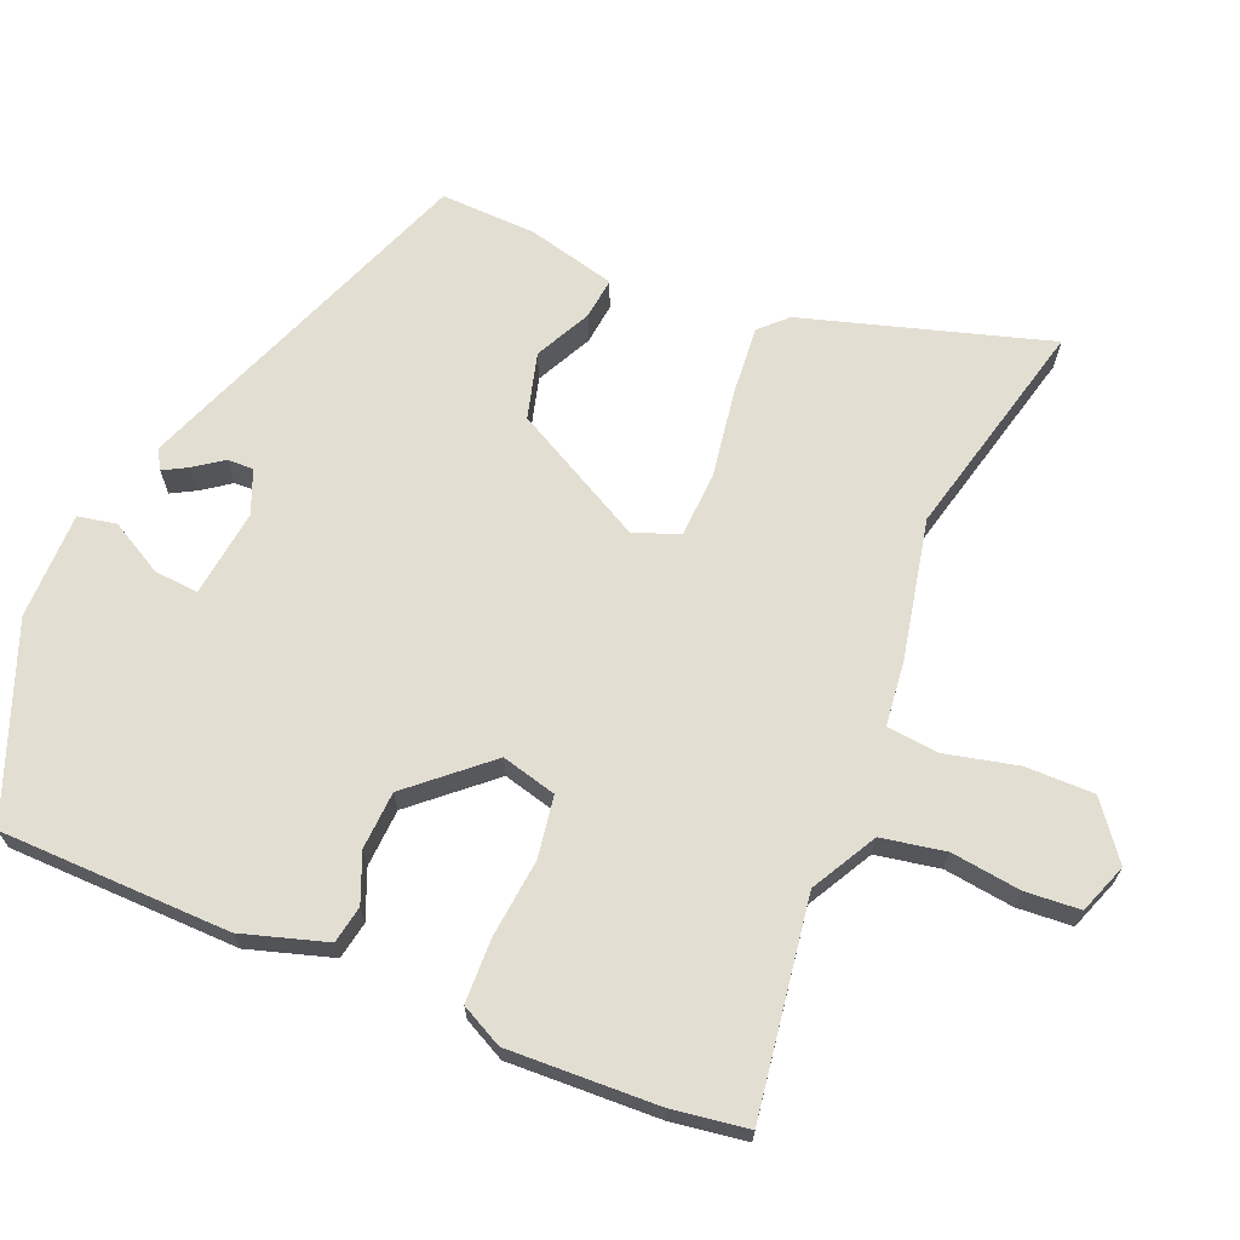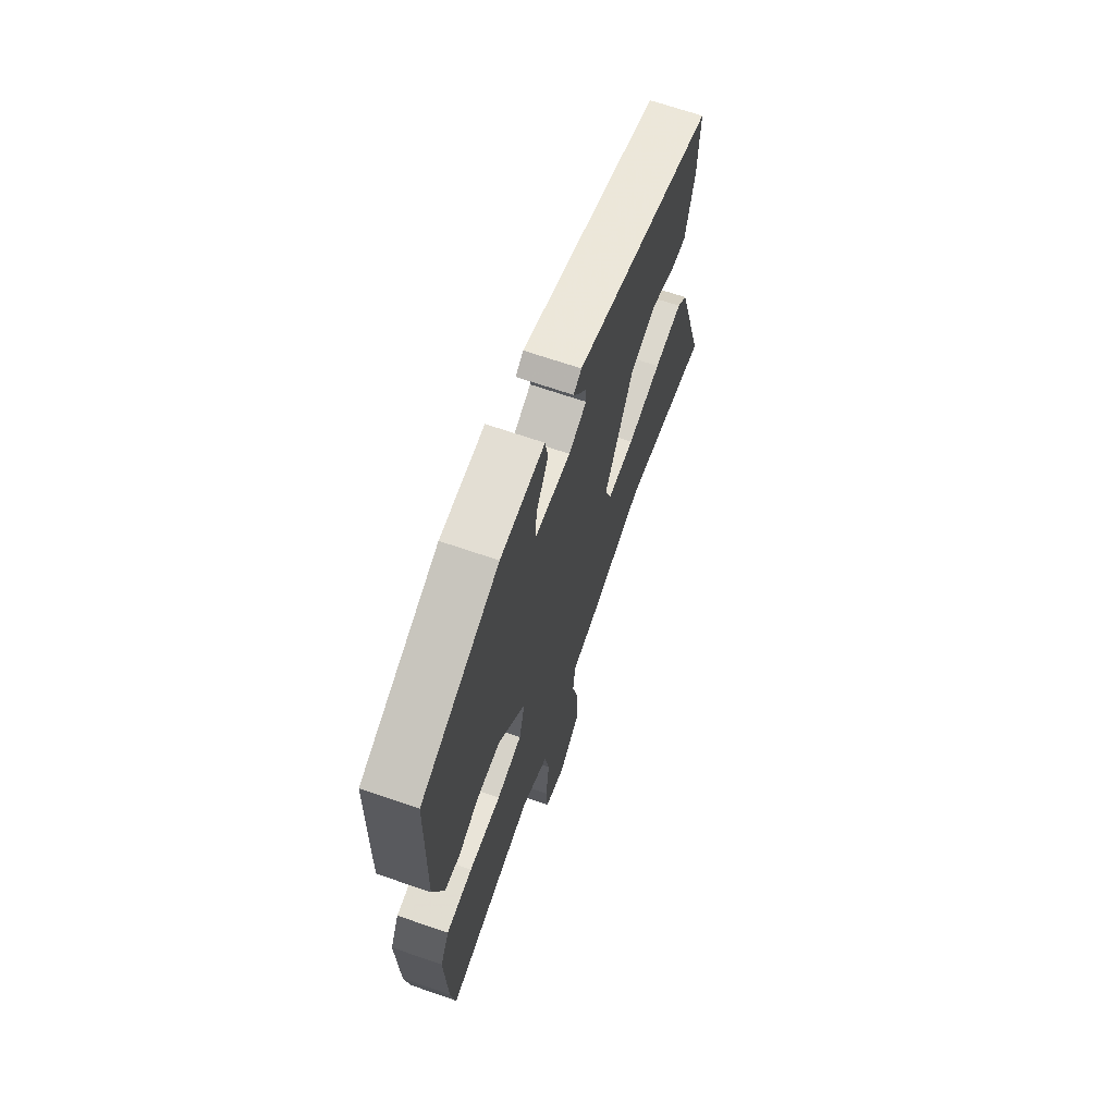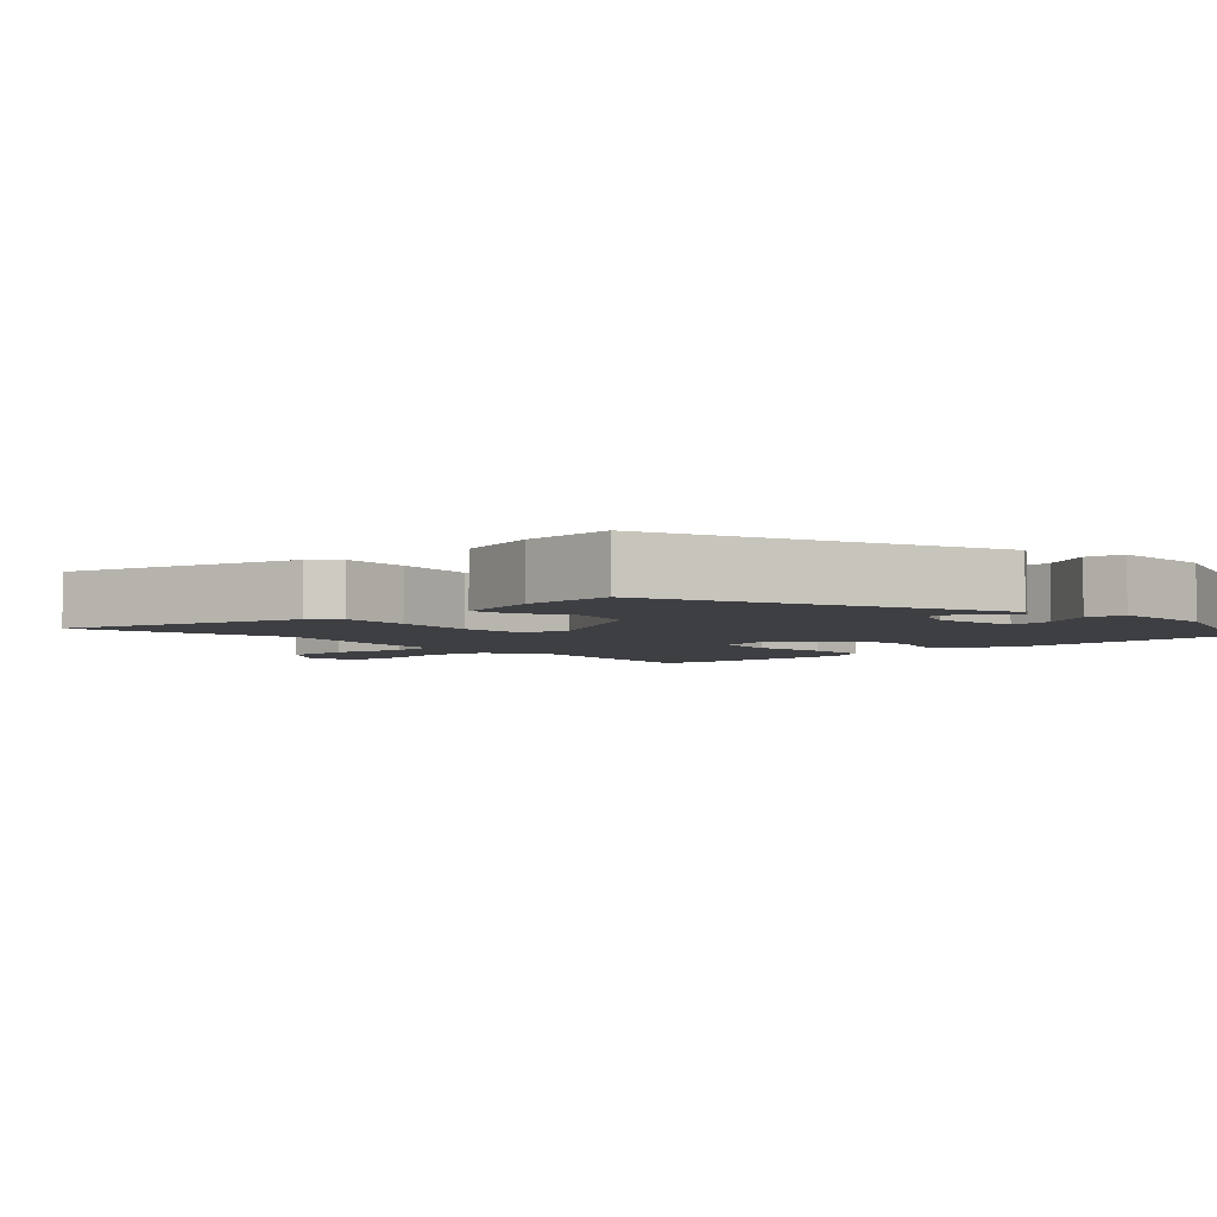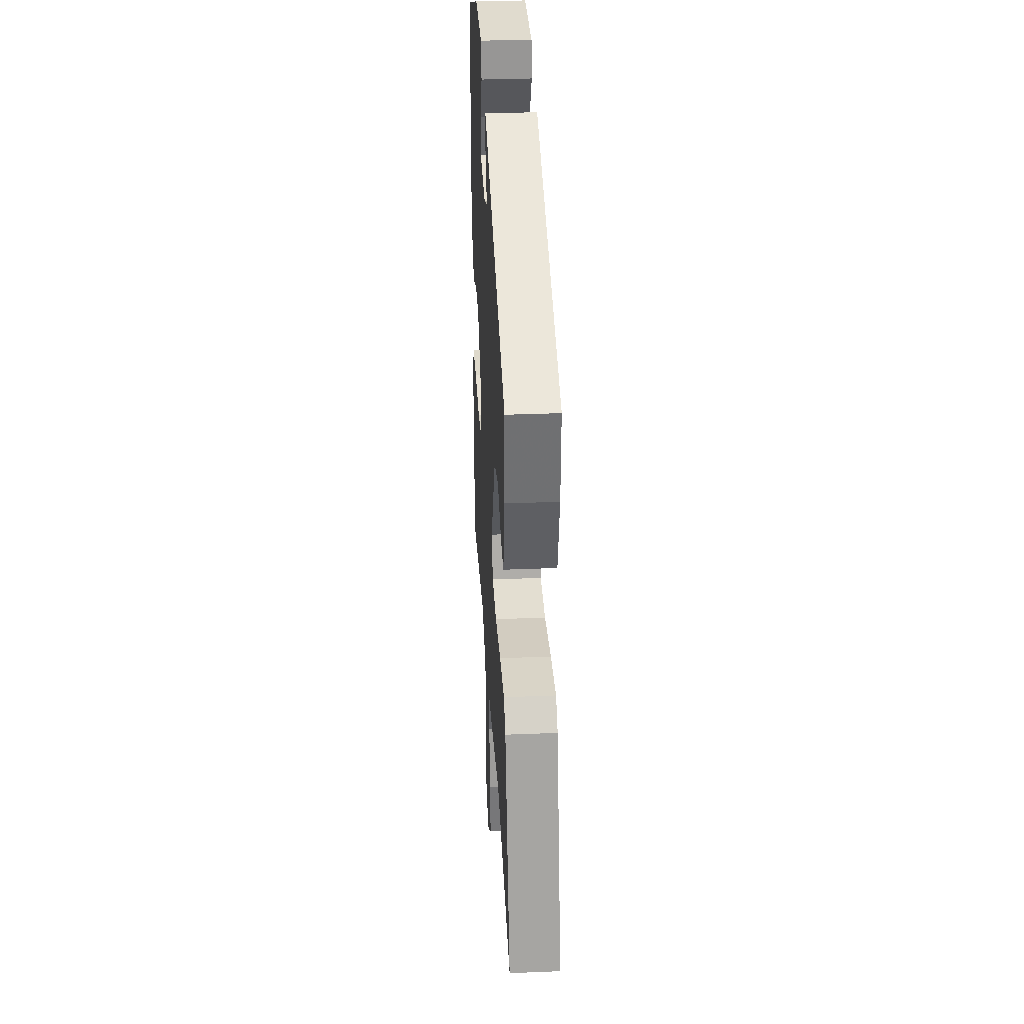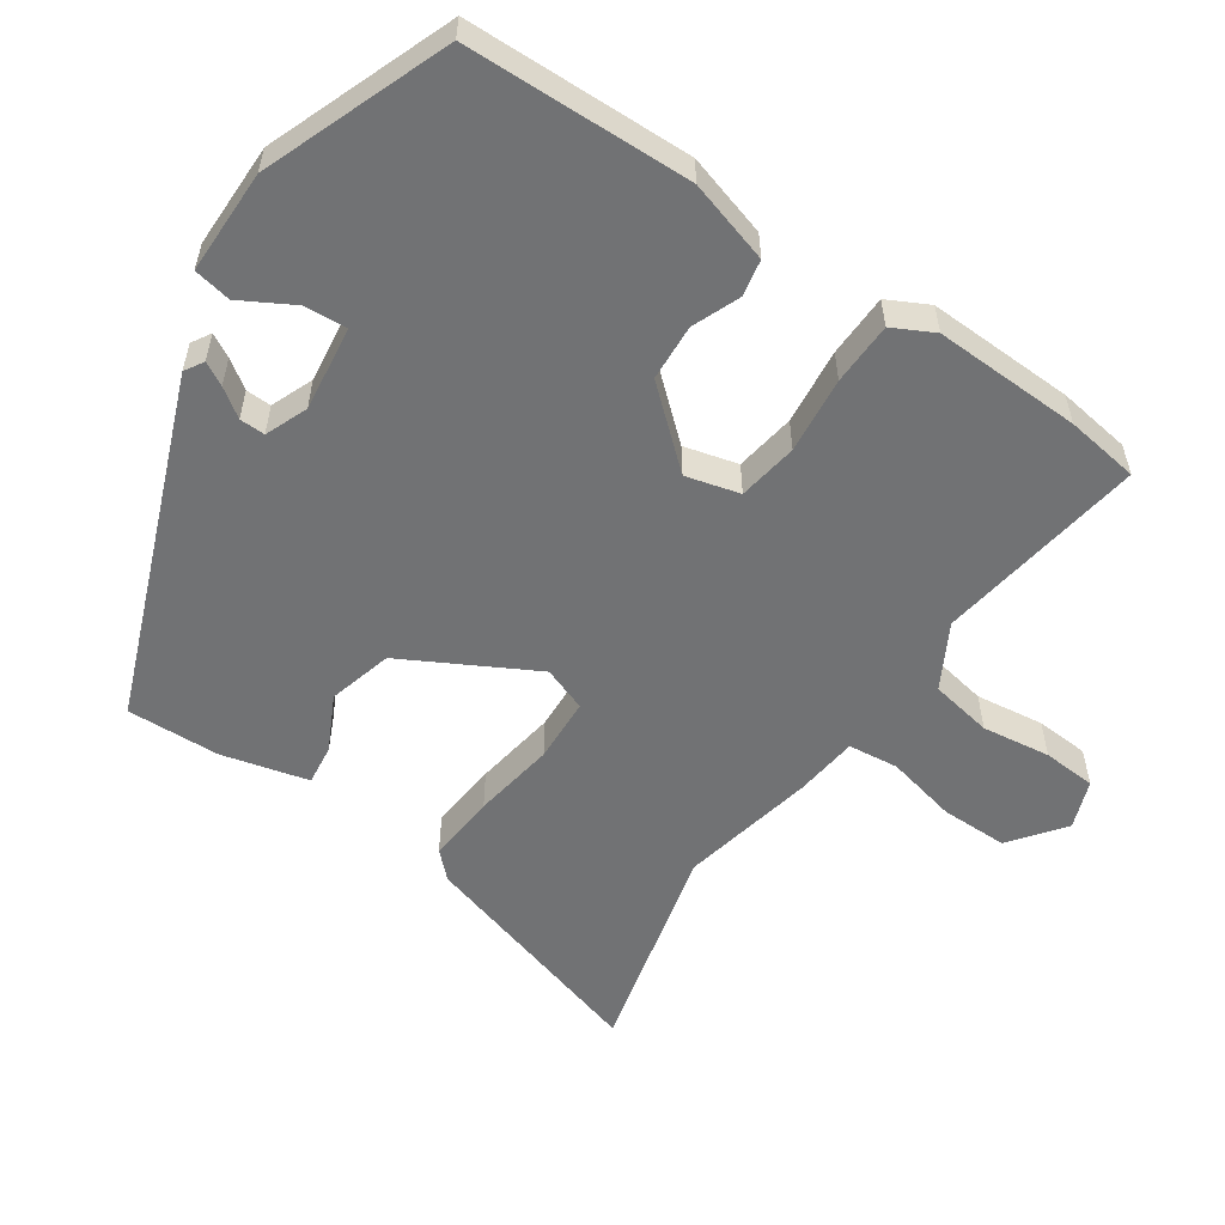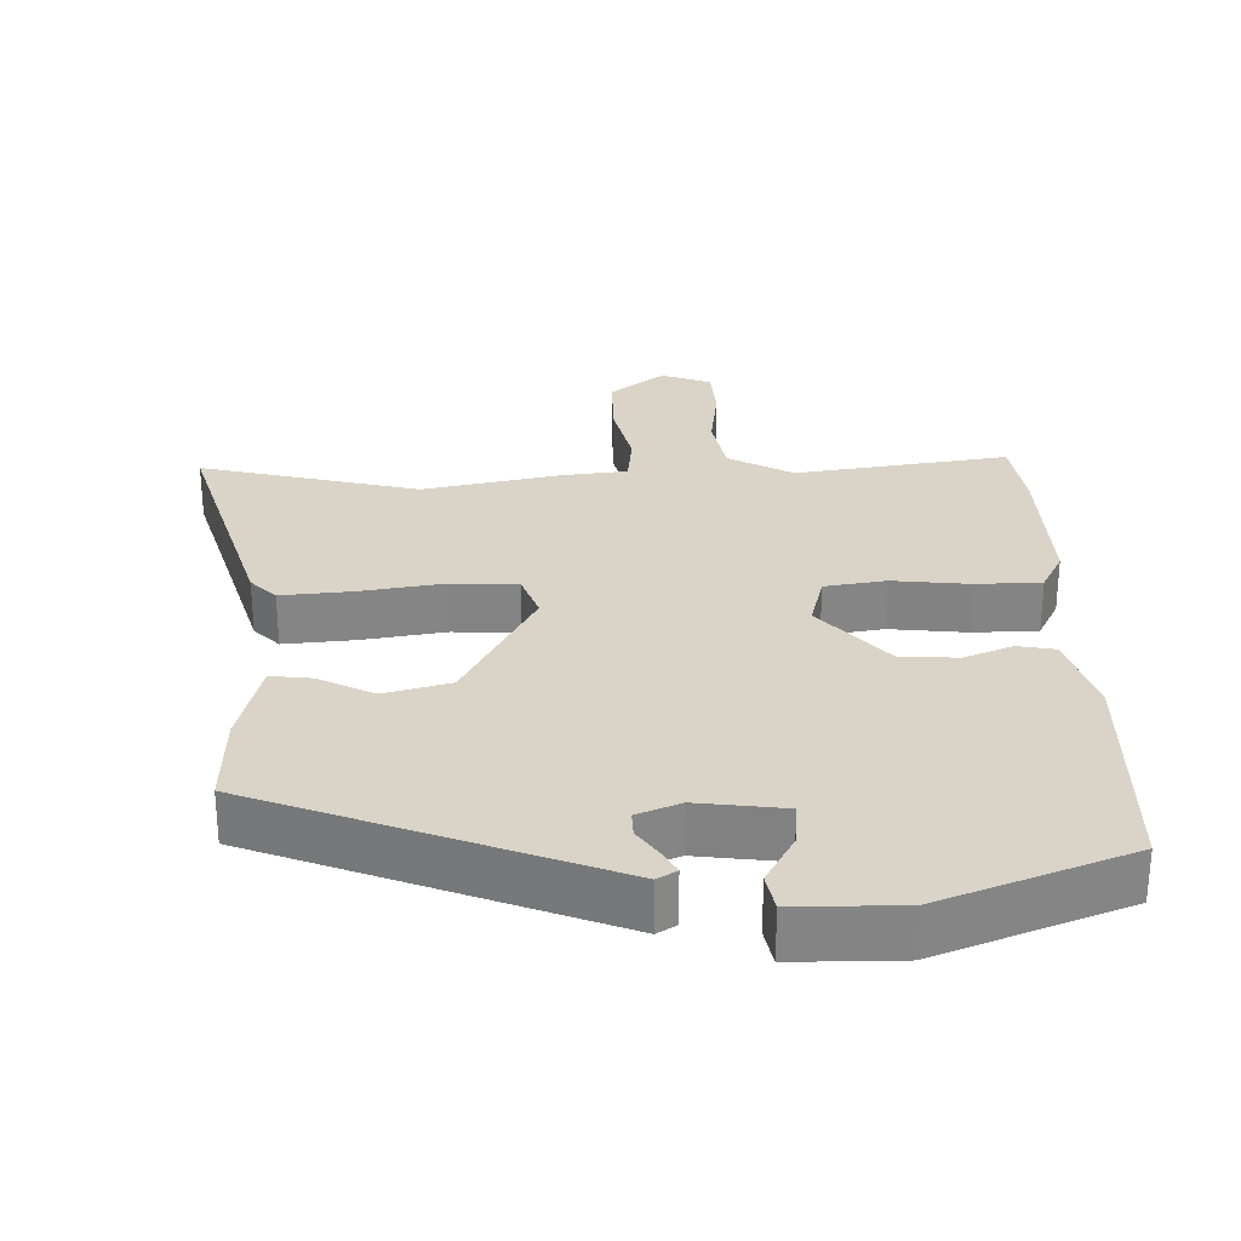
<metadata>
{"format":"obj","ext":"obj","renderer":"f3d","projection":"perspective","resolution":1024,"background":"white","views":[{"elev":67.7,"azim":112.3,"up":"+Y"},{"elev":67.6,"azim":109.1,"up":"+Z"},{"elev":-4.2,"azim":-46.4,"up":"+Y"},{"elev":33.1,"azim":-93.2,"up":"+Z"},{"elev":-55.5,"azim":55.6,"up":"+Y"},{"elev":28.7,"azim":-1.6,"up":"+Y"}]}
</metadata>
<code>
v 0.503 0.07 0.447
v 0.511 0.07 0.128
v 0.476 0.07 0.011
v 0.424 0.07 0.001
v 0.357 0.07 0.028
v 0.277 0.07 0.023
v 0.185 0.07 -0.083
v 0.205 0.07 -0.159
v 0.29 0.07 -0.172
v 0.398 0.07 -0.16
v 0.487 0.07 -0.162
v 0.517 0.07 -0.22
v 0.51 0.07 -0.429
v 0.495 0.07 -0.533
v 0.198 0.07 -0.49
v 0.108 0.07 -0.54
v 0.092 0.07 -0.628
v 0.105 0.07 -0.725
v 0.1 0.07 -0.801
v 0.031 0.07 -0.827
v -0.045 0.07 -0.769
v -0.045 0.07 -0.674
v -0.022 0.07 -0.573
v -0.03 0.07 -0.502
v -0.12 0.07 -0.492
v -0.312 0.07 -0.453
v -0.617 0.07 -0.529
v -0.517 0.07 -0.19
v -0.482 0.07 -0.154
v -0.384 0.07 -0.162
v -0.267 0.07 -0.18
v -0.175 0.07 -0.175
v -0.152 0.07 -0.112
v -0.251 0.07 0.071
v -0.342 0.07 0.095
v -0.419 0.07 0.056
v -0.476 0.07 0.049
v -0.507 0.07 0.171
v -0.512 0.07 0.303
v -0.032 0.07 0.491
v -0.005 0.07 0.475
v -0.023 0.07 0.442
v -0.051 0.07 0.402
v -0.052 0.07 0.366
v 0.008 0.07 0.342
v 0.129 0.07 0.358
v 0.124 0.07 0.419
v 0.083 0.07 0.492
v 0.093 0.07 0.545
v 0.241 0.07 0.546
v 0.503 0 0.447
v 0.511 0 0.128
v 0.476 0 0.011
v 0.424 0 0.001
v 0.357 0 0.028
v 0.277 0 0.023
v 0.185 0 -0.083
v 0.205 0 -0.159
v 0.29 0 -0.172
v 0.398 0 -0.16
v 0.487 0 -0.162
v 0.517 0 -0.22
v 0.51 0 -0.429
v 0.495 0 -0.533
v 0.198 0 -0.49
v 0.108 0 -0.54
v 0.092 0 -0.628
v 0.105 0 -0.725
v 0.1 0 -0.801
v 0.031 0 -0.827
v -0.045 0 -0.769
v -0.045 0 -0.674
v -0.022 0 -0.573
v -0.03 0 -0.502
v -0.12 0 -0.492
v -0.312 0 -0.453
v -0.617 0 -0.529
v -0.517 0 -0.19
v -0.482 0 -0.154
v -0.384 0 -0.162
v -0.267 0 -0.18
v -0.175 0 -0.175
v -0.152 0 -0.112
v -0.251 0 0.071
v -0.342 0 0.095
v -0.419 0 0.056
v -0.476 0 0.049
v -0.507 0 0.171
v -0.512 0 0.303
v -0.032 0 0.491
v -0.005 0 0.475
v -0.023 0 0.442
v -0.051 0 0.402
v -0.052 0 0.366
v 0.008 0 0.342
v 0.129 0 0.358
v 0.124 0 0.419
v 0.083 0 0.492
v 0.093 0 0.545
v 0.241 0 0.546
f 3 4 5
f 2 3 5
f 1 2 5
f 50 1 5
f 49 50 5
f 48 49 5
f 47 48 5
f 46 47 5 6
f 45 46 6 7
f 44 45 7 8
f 41 42 43
f 40 41 43
f 39 40 43
f 38 39 43
f 37 38 43
f 36 37 43
f 35 36 43
f 34 35 43 44
f 33 34 44 8
f 29 30 31
f 28 29 31
f 27 28 31
f 26 27 31
f 26 31 32
f 25 26 32
f 24 25 32
f 21 22 23
f 20 21 23
f 19 20 23
f 18 19 23
f 17 18 23
f 16 17 23 24
f 33 8 9
f 32 33 9
f 24 32 9
f 16 24 9
f 15 16 9
f 13 14 15
f 12 13 15
f 11 12 15
f 10 11 15
f 9 10 15
f 55 54 53
f 55 53 52
f 55 52 51
f 55 51 100
f 55 100 99
f 55 99 98
f 55 98 97
f 56 55 97 96
f 57 56 96 95
f 58 57 95 94
f 93 92 91
f 93 91 90
f 93 90 89
f 93 89 88
f 93 88 87
f 93 87 86
f 93 86 85
f 94 93 85 84
f 58 94 84 83
f 81 80 79
f 81 79 78
f 81 78 77
f 81 77 76
f 82 81 76
f 82 76 75
f 82 75 74
f 73 72 71
f 73 71 70
f 73 70 69
f 73 69 68
f 73 68 67
f 74 73 67 66
f 59 58 83
f 59 83 82
f 59 82 74
f 59 74 66
f 59 66 65
f 65 64 63
f 65 63 62
f 65 62 61
f 65 61 60
f 65 60 59
f 1 51 52 2
f 2 52 53 3
f 3 53 54 4
f 4 54 55 5
f 5 55 56 6
f 6 56 57 7
f 7 57 58 8
f 8 58 59 9
f 9 59 60 10
f 10 60 61 11
f 11 61 62 12
f 12 62 63 13
f 13 63 64 14
f 14 64 65 15
f 15 65 66 16
f 16 66 67 17
f 17 67 68 18
f 18 68 69 19
f 19 69 70 20
f 20 70 71 21
f 21 71 72 22
f 22 72 73 23
f 23 73 74 24
f 24 74 75 25
f 25 75 76 26
f 26 76 77 27
f 27 77 78 28
f 28 78 79 29
f 29 79 80 30
f 30 80 81 31
f 31 81 82 32
f 32 82 83 33
f 33 83 84 34
f 34 84 85 35
f 35 85 86 36
f 36 86 87 37
f 37 87 88 38
f 38 88 89 39
f 39 89 90 40
f 40 90 91 41
f 41 91 92 42
f 42 92 93 43
f 43 93 94 44
f 44 94 95 45
f 45 95 96 46
f 46 96 97 47
f 47 97 98 48
f 48 98 99 49
f 49 99 100 50
f 50 100 51 1

</code>
